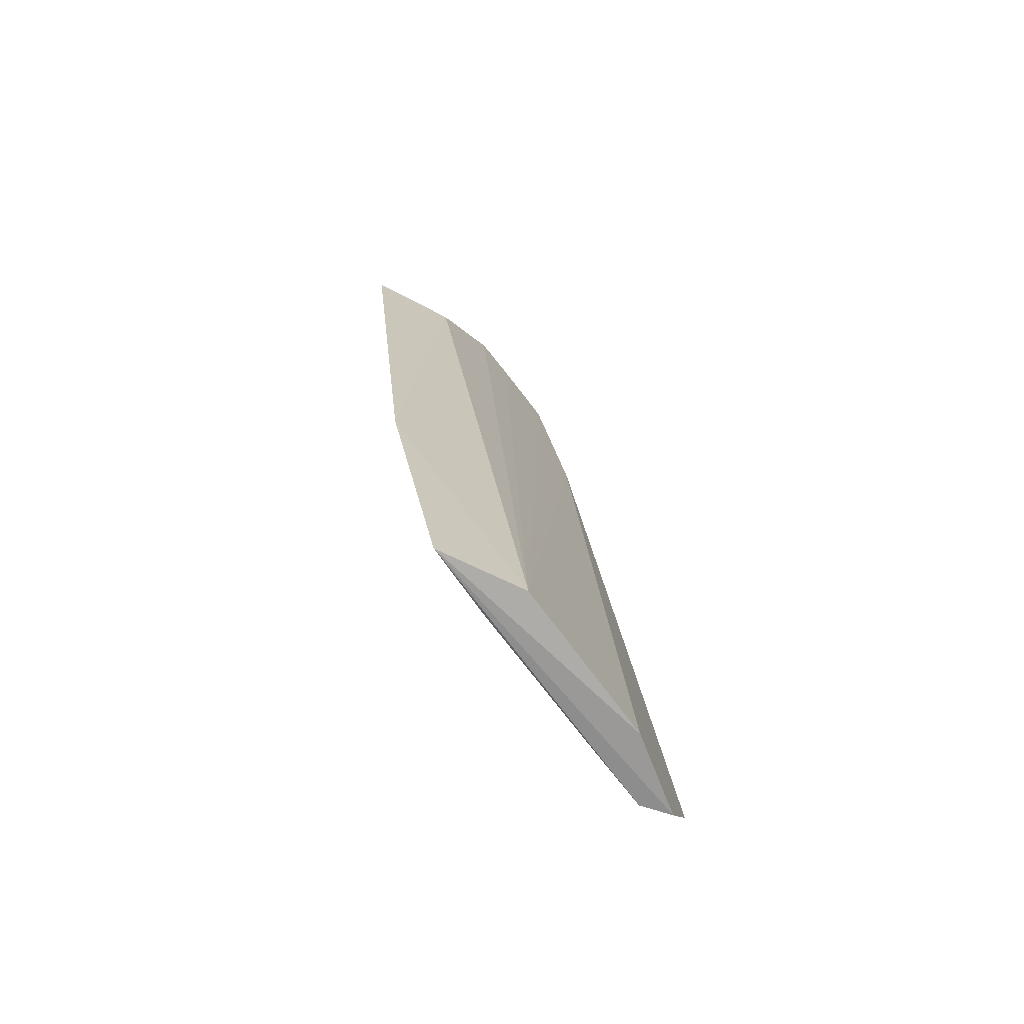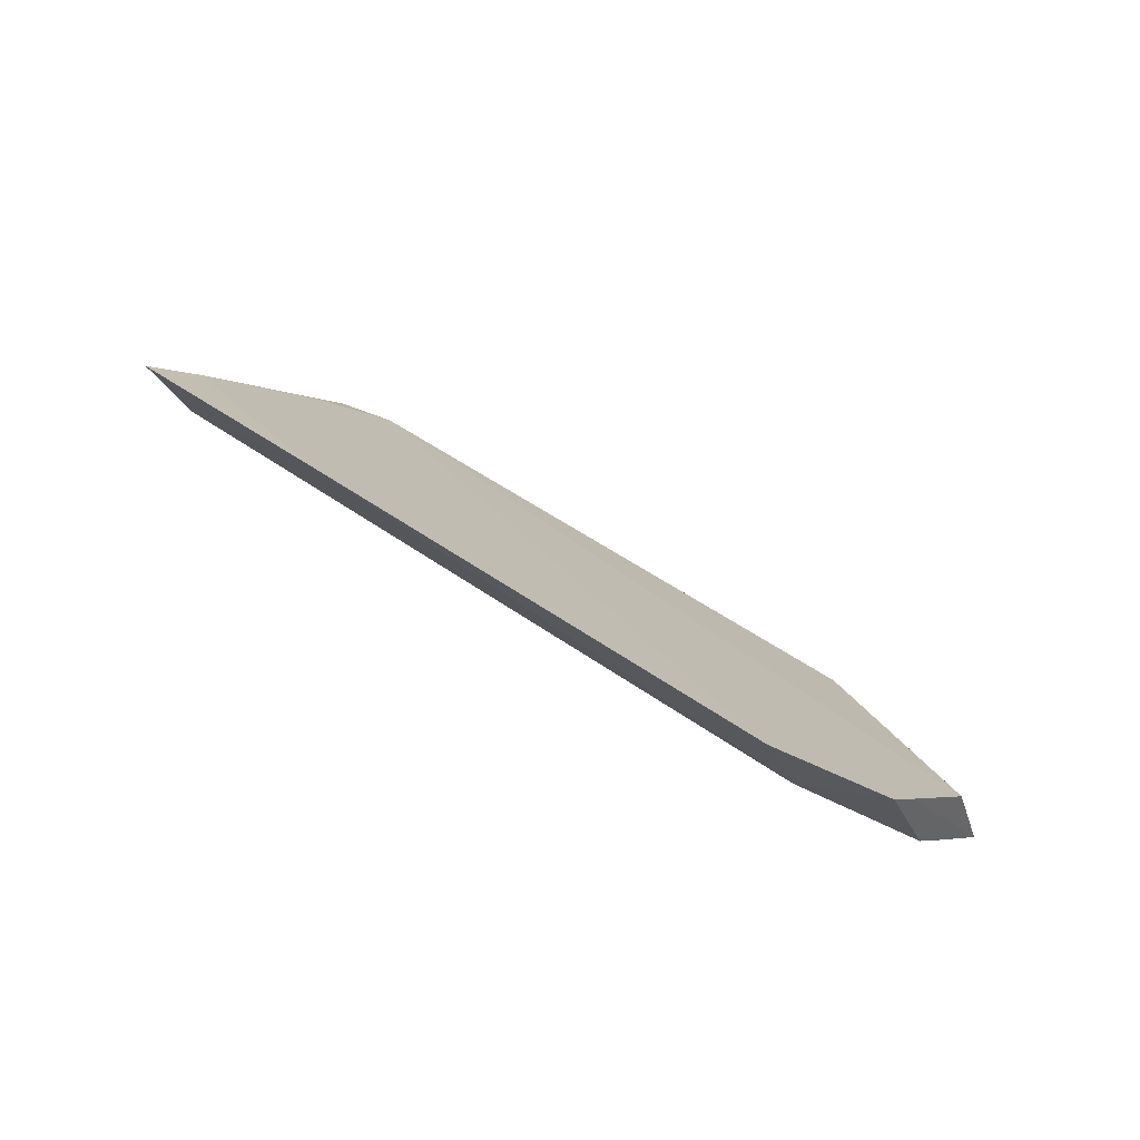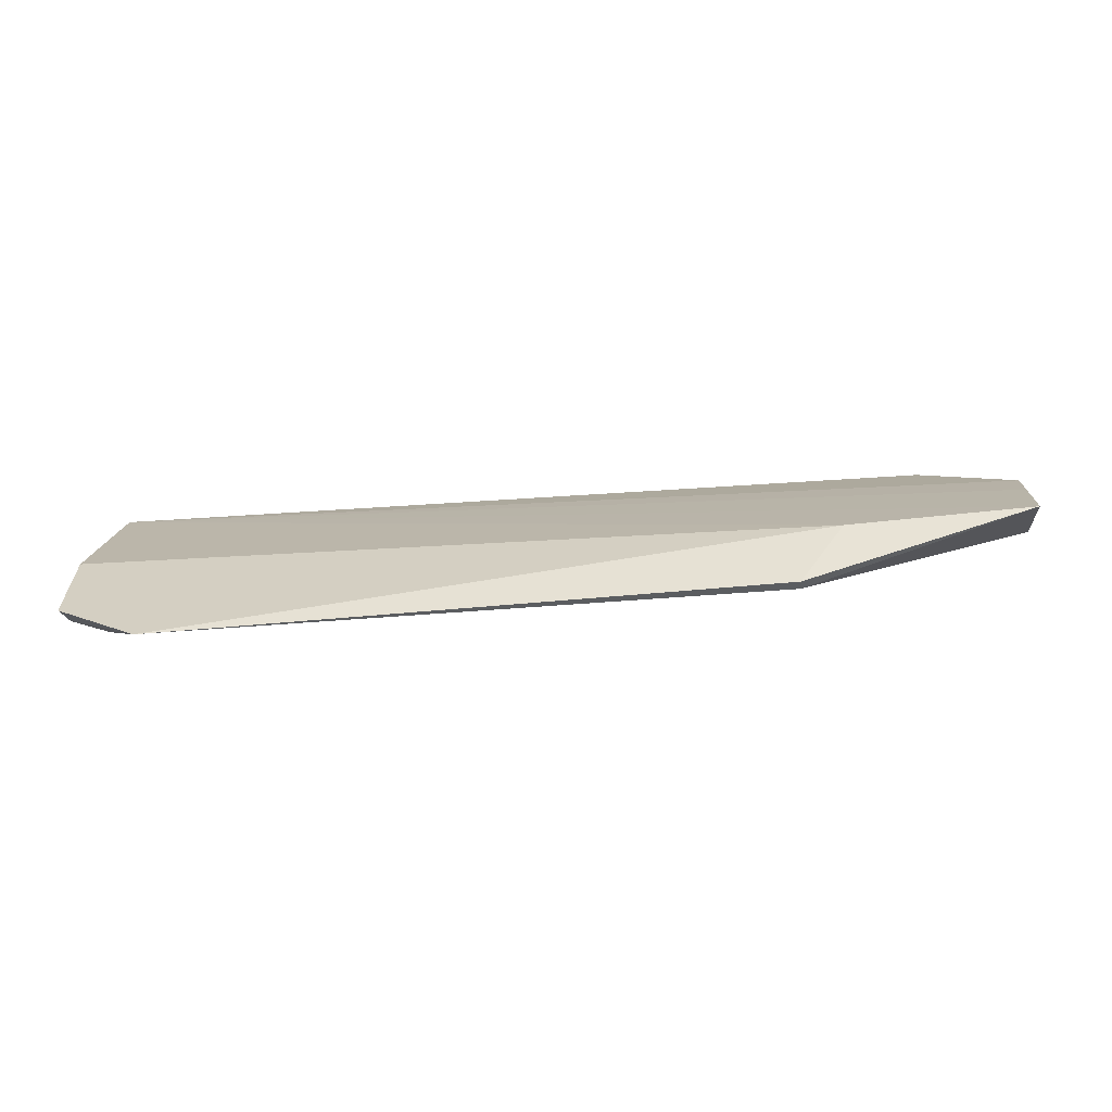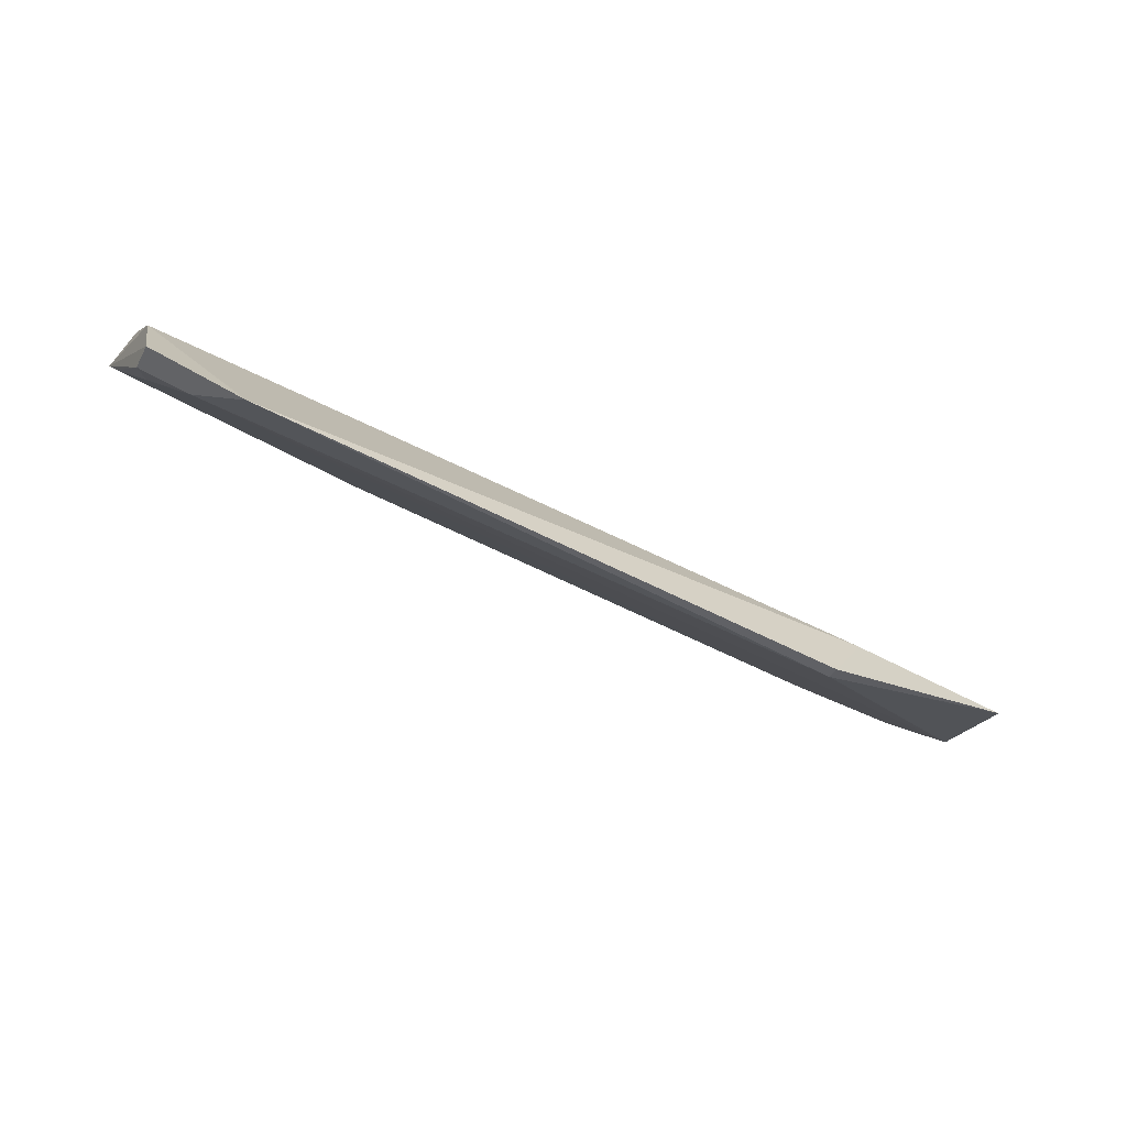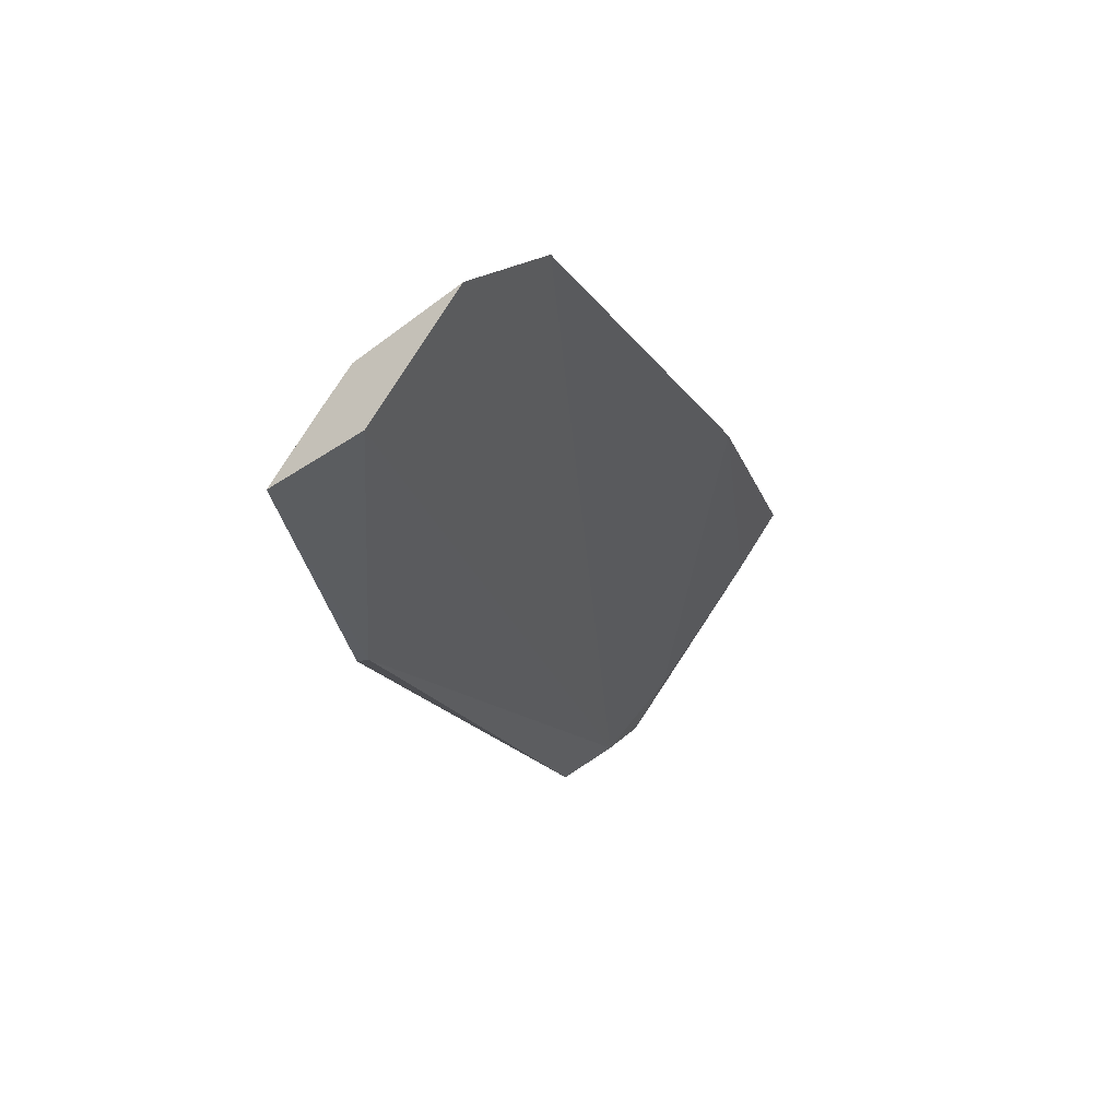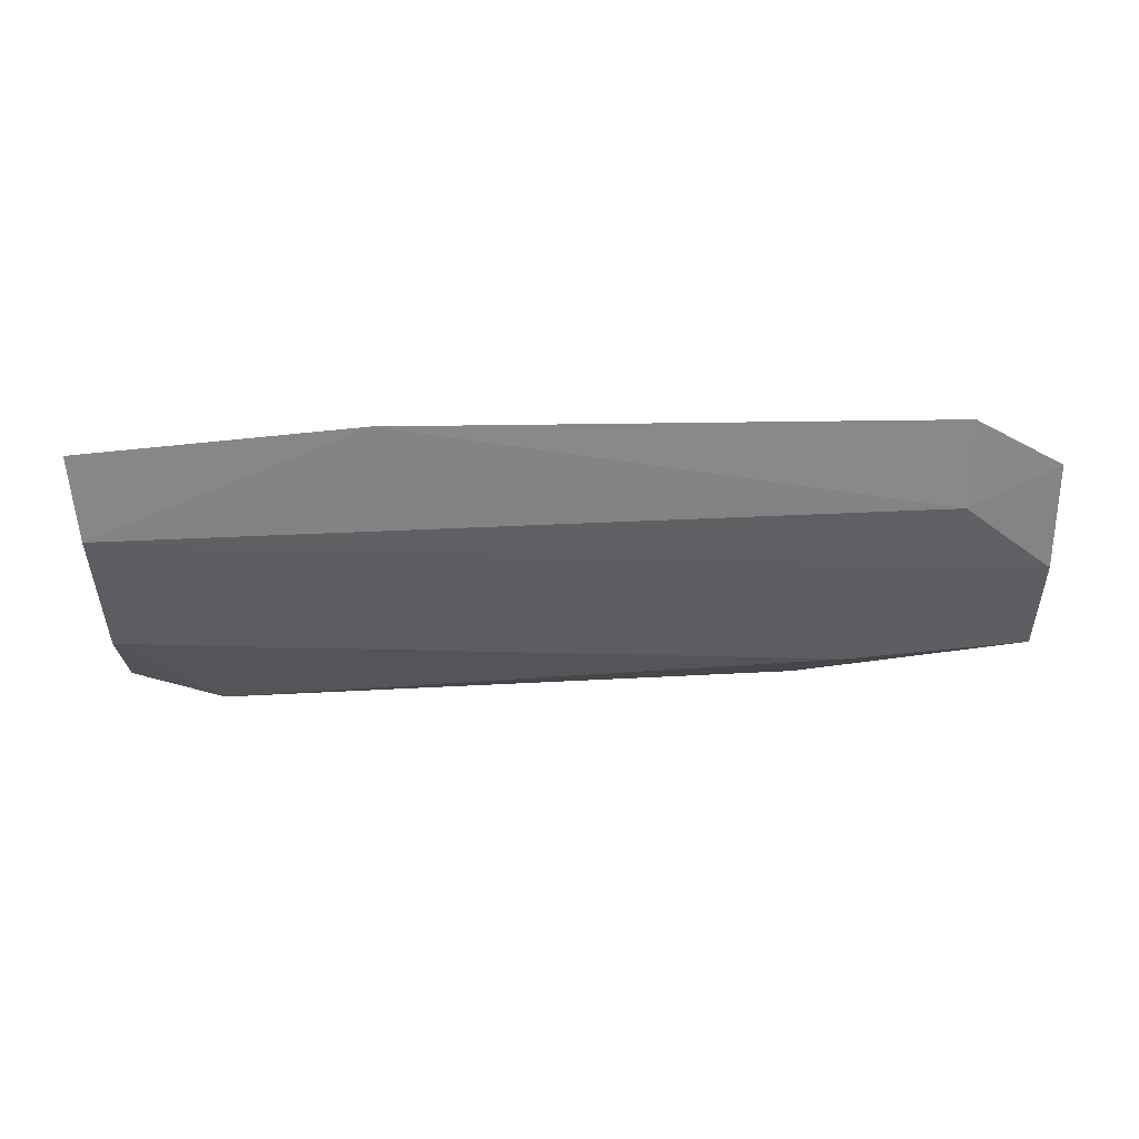
<metadata>
{"format":"obj","ext":"obj","renderer":"f3d","projection":"perspective","resolution":1024,"background":"white","views":[{"elev":21.2,"azim":-94.5,"up":"+Z"},{"elev":40.4,"azim":43.4,"up":"+Y"},{"elev":-39.5,"azim":6.5,"up":"+Z"},{"elev":-53.1,"azim":-28.6,"up":"+Z"},{"elev":-13.5,"azim":110.6,"up":"+Z"},{"elev":-1.6,"azim":0.5,"up":"+Y"}]}
</metadata>
<code>
v -0.0622 0.08519 0.0505
v -0.05097 0.06886 0.03727
v -0.07931 0.05745 0.01375
v -0.1542 0.05249 0.01003
v -0.1648 0.07159 0.04382
v -0.07369 0.05773 0.02284
v -0.159 0.05763 0.01465
v -0.05079 0.07042 0.03027
v -0.06233 0.07546 0.04519
v -0.07927 0.05603 0.01366
v -0.1652 0.05969 0.02708
v -0.05096 0.0654 0.03276
v -0.1657 0.08125 0.04922
v -0.05085 0.08058 0.04403
v -0.05088 0.05996 0.02539
v -0.1651 0.05583 0.01697
v -0.1304 0.08439 0.05108
v -0.05082 0.07786 0.04035
v -0.1649 0.05958 0.01827
v -0.1629 0.06464 0.0245
v -0.165 0.07623 0.0415
f 7 3 4
f 8 3 7
f 9 5 2
f 10 6 4
f 10 4 3
f 11 6 5
f 11 4 6
f 12 2 5
f 13 11 5
f 14 9 2
f 14 1 9
f 14 7 1
f 15 10 3
f 15 3 8
f 15 2 12
f 15 6 10
f 15 12 5
f 15 5 6
f 16 4 11
f 16 11 13
f 17 1 7
f 17 9 1
f 17 13 5
f 17 5 9
f 18 15 8
f 18 14 2
f 18 2 15
f 18 8 7
f 18 7 14
f 19 7 4
f 19 4 16
f 19 16 13
f 20 17 7
f 20 7 19
f 21 13 17
f 21 17 20
f 21 20 19
f 21 19 13

</code>
